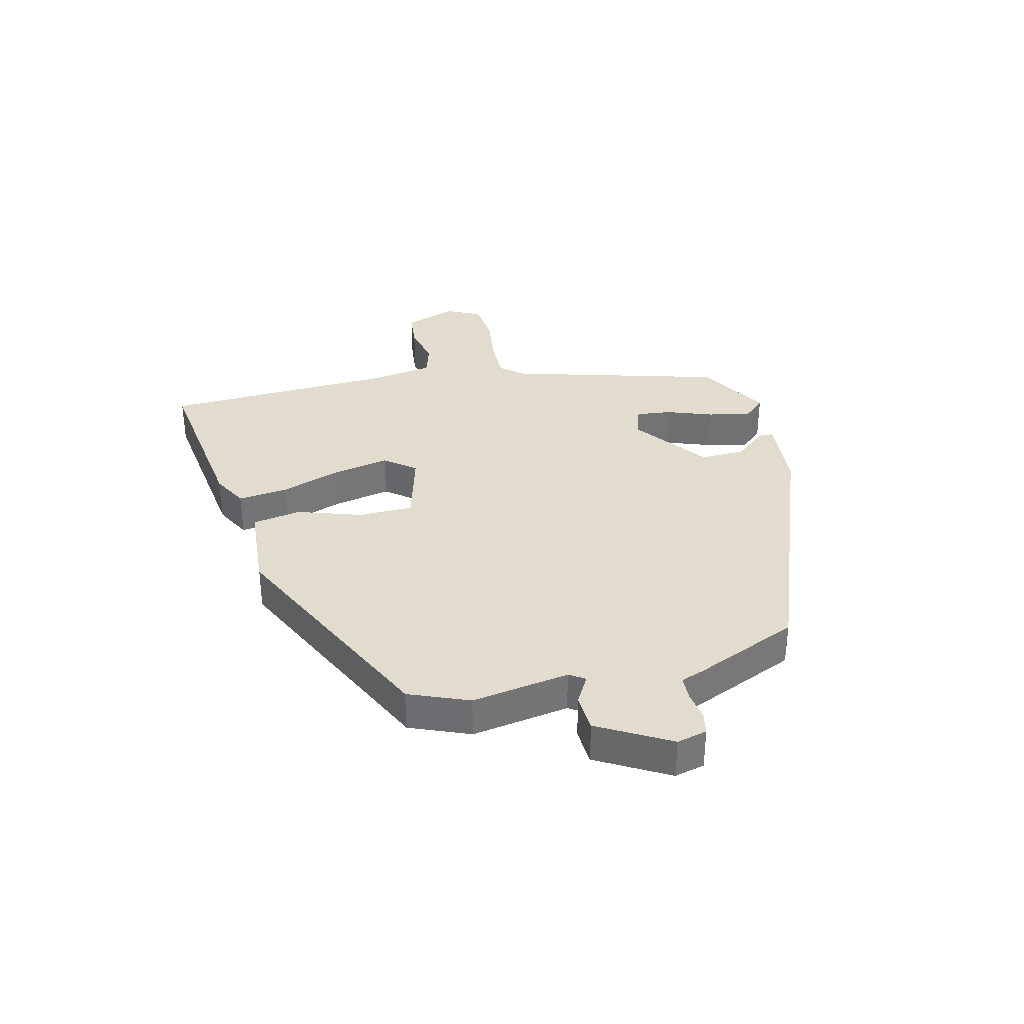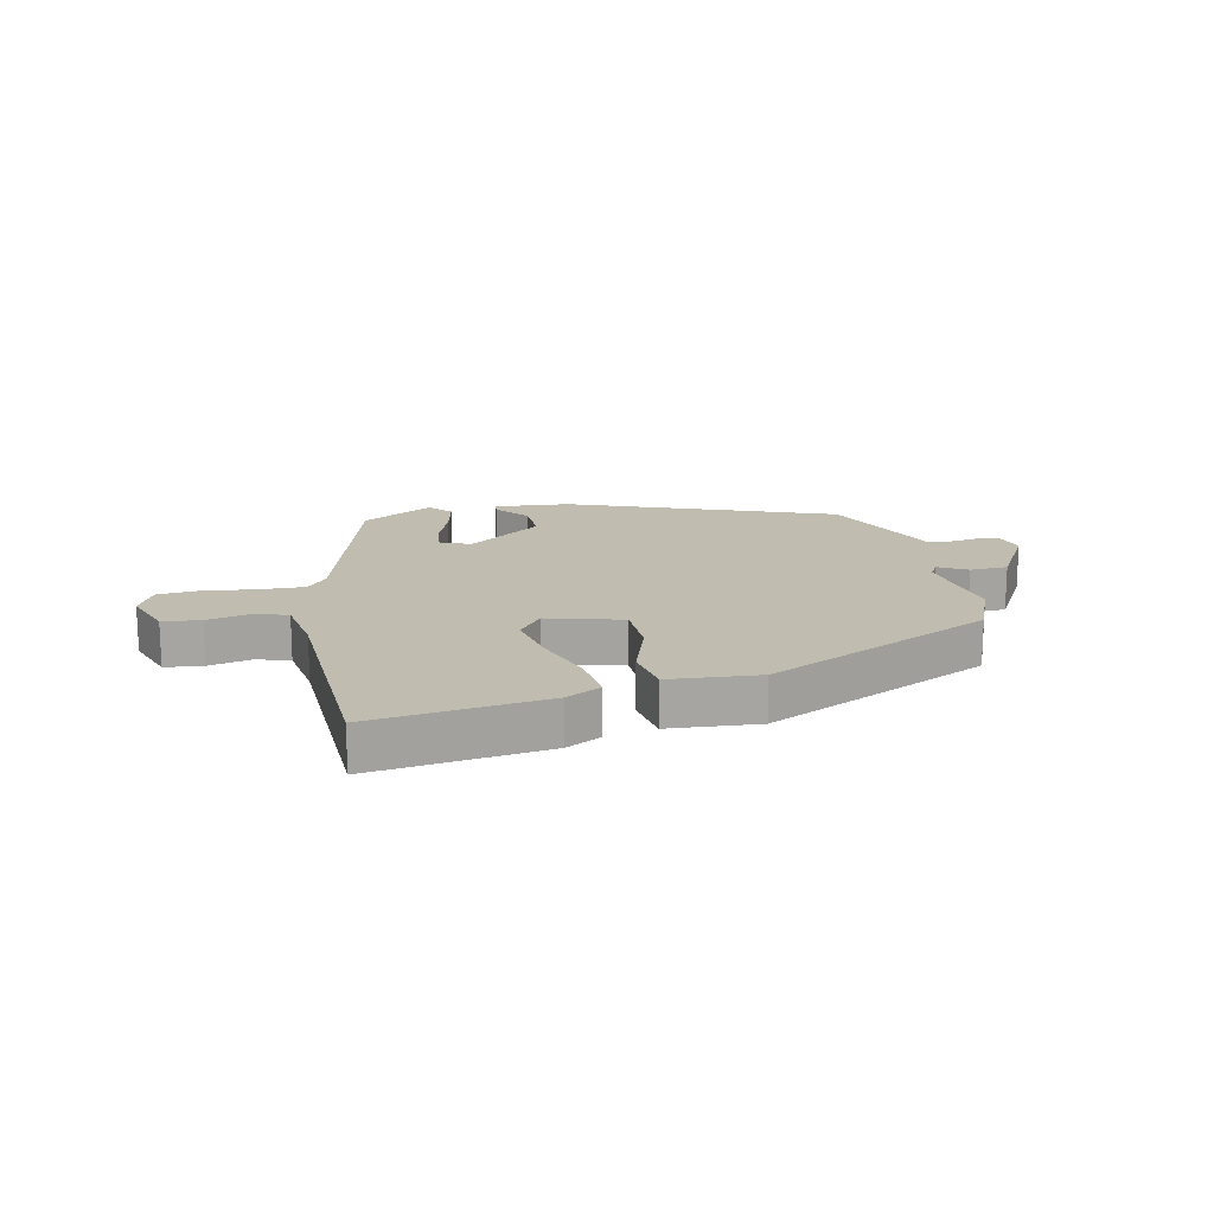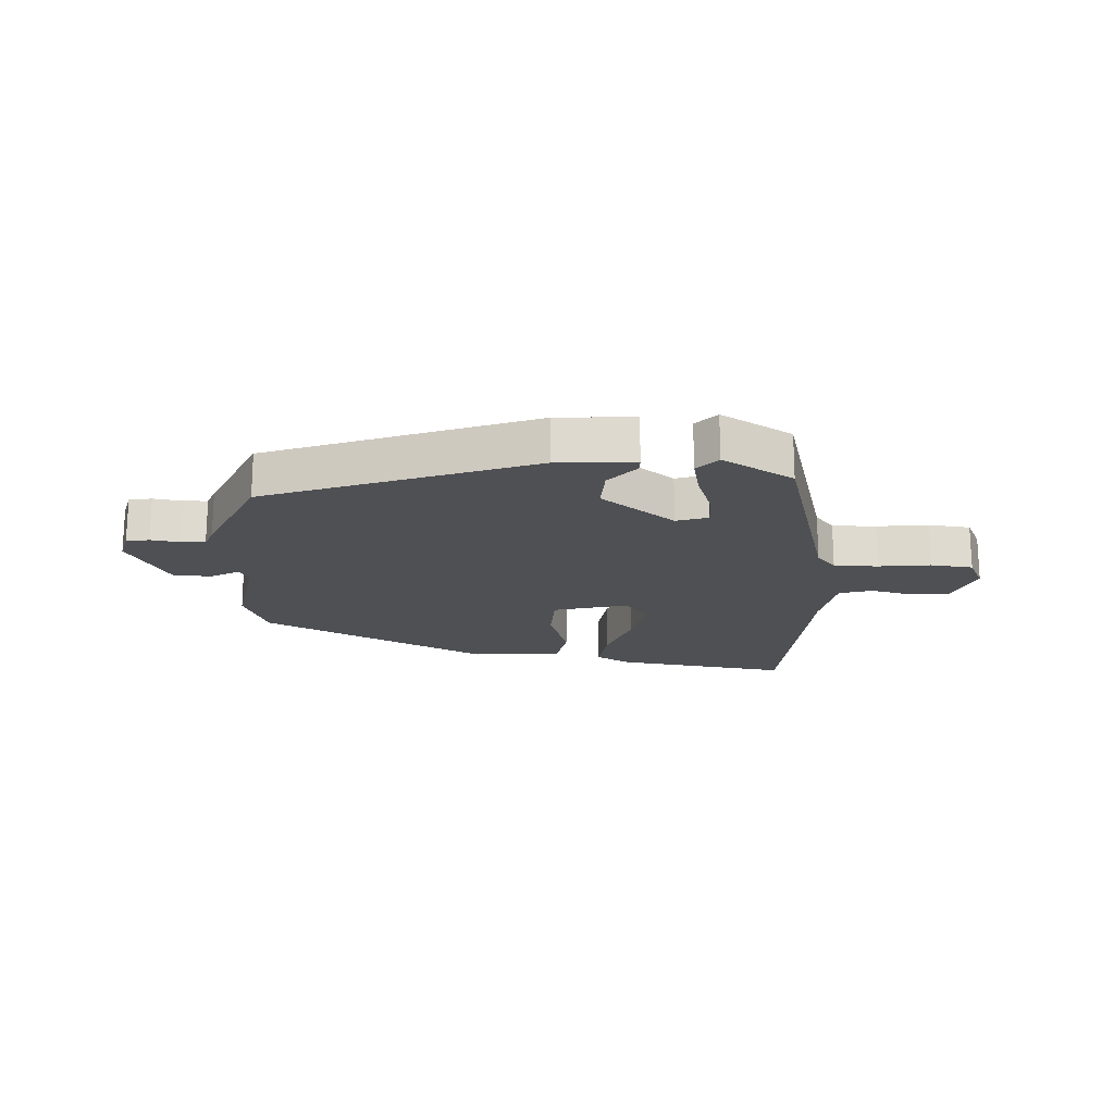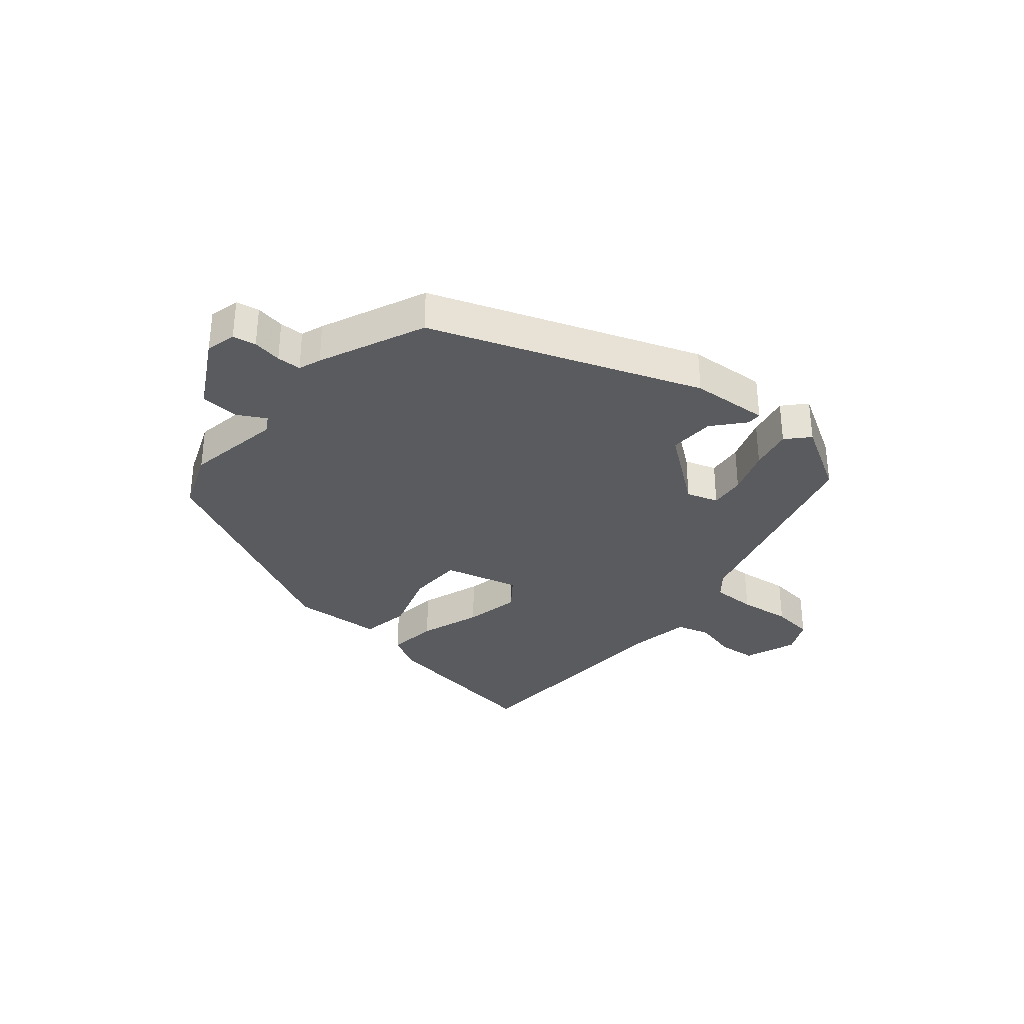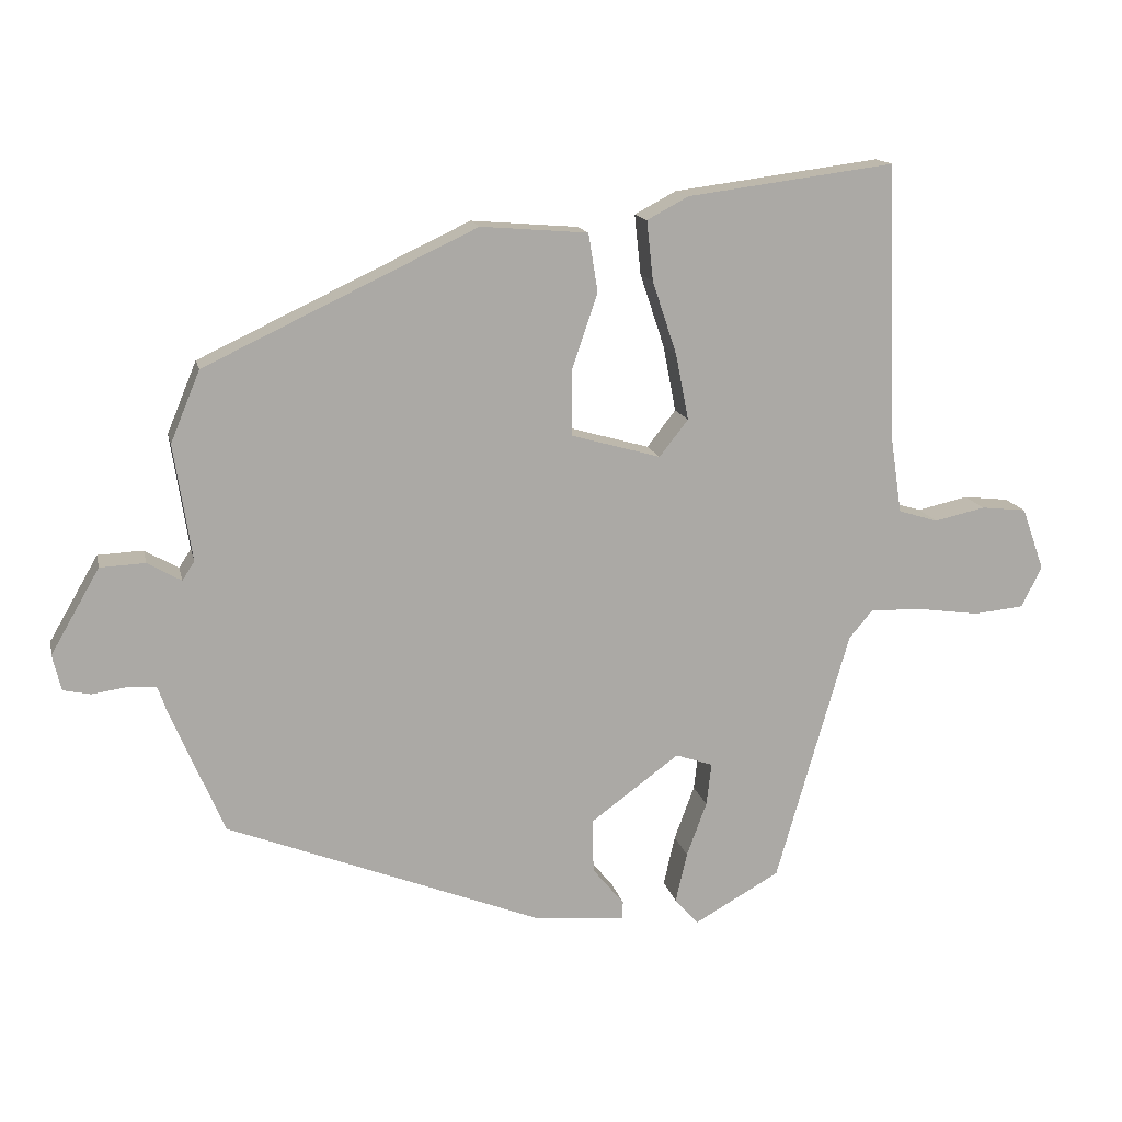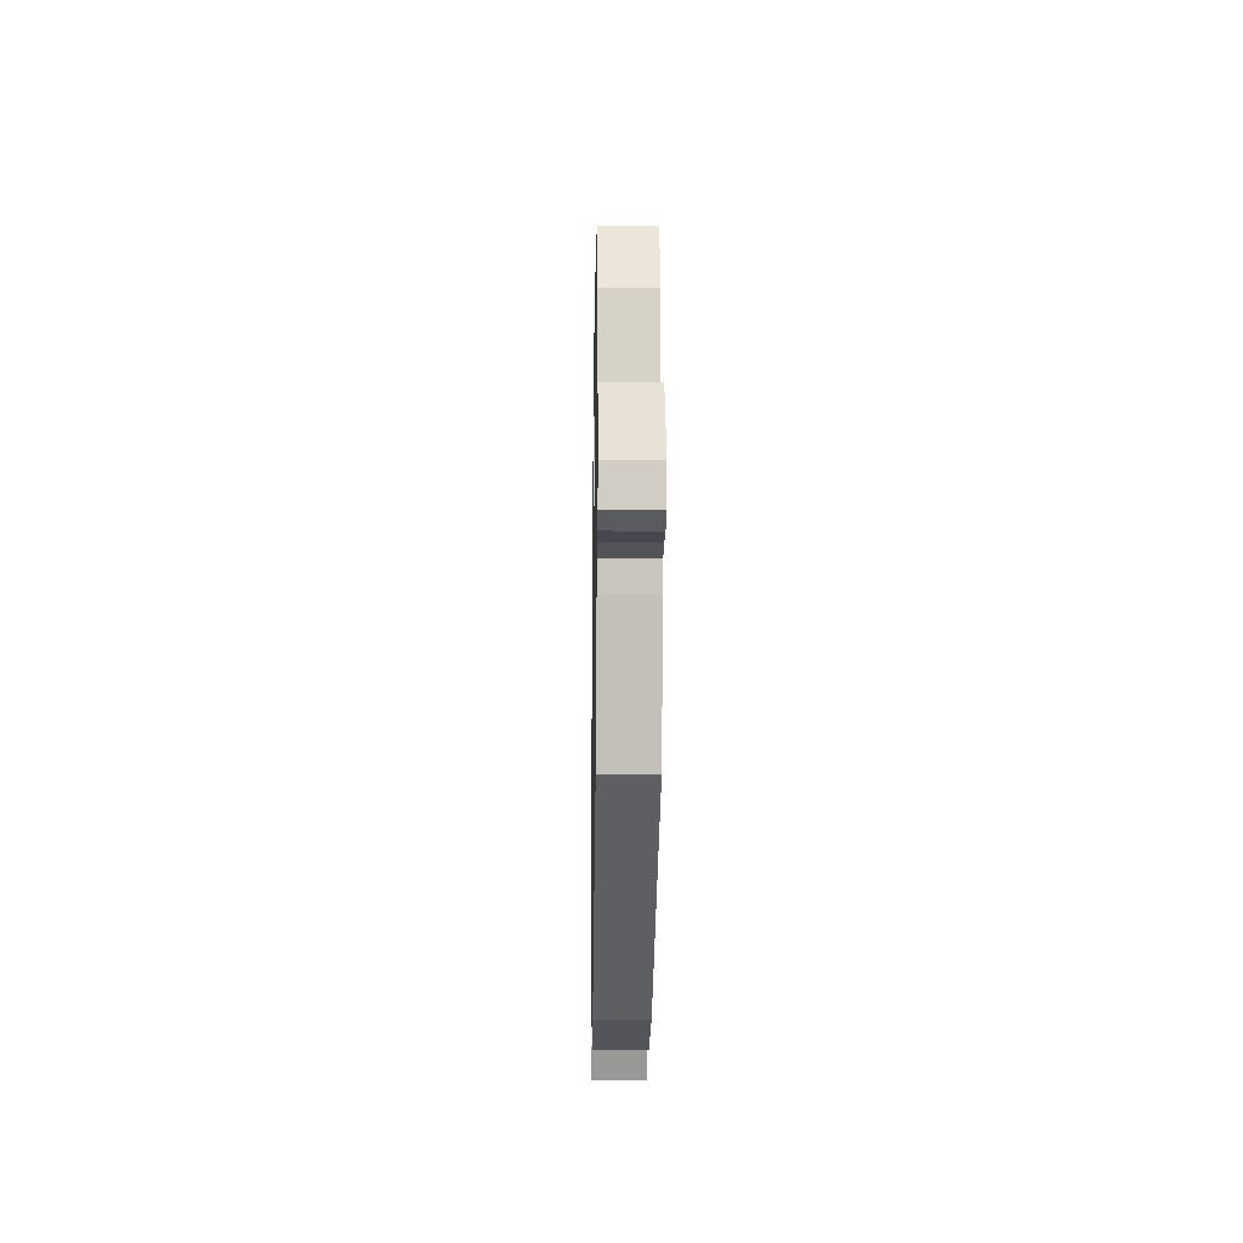
<metadata>
{"format":"obj","ext":"obj","renderer":"f3d","projection":"perspective","resolution":1024,"background":"white","views":[{"elev":34.7,"azim":76.0,"up":"+Y"},{"elev":16.5,"azim":-12.4,"up":"+Y"},{"elev":-18.8,"azim":176.1,"up":"+Y"},{"elev":-33.1,"azim":139.1,"up":"+Y"},{"elev":14.4,"azim":167.9,"up":"+Z"},{"elev":-20.1,"azim":89.1,"up":"+Z"}]}
</metadata>
<code>
v -0.498 0.07 0.57
v -0.209 0.07 0.532
v -0.151 0.07 0.501
v -0.16 0.07 0.418
v -0.194 0.07 0.316
v -0.212 0.07 0.224
v -0.172 0.07 0.173
v -0.048 0.07 0.208
v -0.047 0.07 0.299
v -0.083 0.07 0.405
v -0.07 0.07 0.486
v 0.079 0.07 0.498
v 0.457 0.07 0.319
v 0.498 0.07 0.22
v 0.473 0.07 0.058
v 0.49 0.07 0.032
v 0.537 0.07 0.059
v 0.6 0.07 0.056
v 0.668 0.07 -0.062
v 0.656 0.07 -0.112
v 0.618 0.07 -0.12
v 0.57 0.07 -0.113
v 0.53 0.07 -0.115
v 0.517 0.07 -0.152
v 0.443 0.07 -0.327
v 0.005 0.07 -0.498
v -0.123 0.07 -0.509
v -0.124 0.07 -0.485
v -0.08 0.07 -0.432
v -0.078 0.07 -0.357
v -0.202 0.07 -0.266
v -0.254 0.07 -0.284
v -0.247 0.07 -0.343
v -0.219 0.07 -0.419
v -0.203 0.07 -0.489
v -0.236 0.07 -0.526
v -0.355 0.07 -0.459
v -0.457 0.07 -0.106
v -0.49 0.07 -0.067
v -0.563 0.07 -0.069
v -0.649 0.07 -0.081
v -0.719 0.07 -0.074
v -0.747 0.07 -0.017
v -0.716 0.07 0.07
v -0.653 0.07 0.077
v -0.582 0.07 0.061
v -0.527 0.07 0.078
v -0.511 0.07 0.184
v -0.498 0 0.57
v -0.209 0 0.532
v -0.151 0 0.501
v -0.16 0 0.418
v -0.194 0 0.316
v -0.212 0 0.224
v -0.172 0 0.173
v -0.048 0 0.208
v -0.047 0 0.299
v -0.083 0 0.405
v -0.07 0 0.486
v 0.079 0 0.498
v 0.457 0 0.319
v 0.498 0 0.22
v 0.473 0 0.058
v 0.49 0 0.032
v 0.537 0 0.059
v 0.6 0 0.056
v 0.668 0 -0.062
v 0.656 0 -0.112
v 0.618 0 -0.12
v 0.57 0 -0.113
v 0.53 0 -0.115
v 0.517 0 -0.152
v 0.443 0 -0.327
v 0.005 0 -0.498
v -0.123 0 -0.509
v -0.124 0 -0.485
v -0.08 0 -0.432
v -0.078 0 -0.357
v -0.202 0 -0.266
v -0.254 0 -0.284
v -0.247 0 -0.343
v -0.219 0 -0.419
v -0.203 0 -0.489
v -0.236 0 -0.526
v -0.355 0 -0.459
v -0.457 0 -0.106
v -0.49 0 -0.067
v -0.563 0 -0.069
v -0.649 0 -0.081
v -0.719 0 -0.074
v -0.747 0 -0.017
v -0.716 0 0.07
v -0.653 0 0.077
v -0.582 0 0.061
v -0.527 0 0.078
v -0.511 0 0.184
f 43 44 45 46
f 43 46 47
f 40 41 42 43
f 39 40 43 47
f 38 39 47 48
f 33 34 35 36
f 32 33 36 37
f 26 27 28 29
f 26 29 30
f 23 24 25 26
f 23 26 30
f 19 20 21 22
f 19 22 23
f 16 17 18 19
f 16 19 23
f 15 16 23 30
f 9 10 11 12
f 8 9 12 13
f 7 8 13 14
f 2 3 4 5
f 2 5 6
f 1 2 6
f 48 1 6 7
f 32 37 38 48
f 31 32 48 7
f 15 30 31
f 7 14 15 31
f 94 93 92 91
f 95 94 91
f 91 90 89 88
f 95 91 88 87
f 96 95 87 86
f 84 83 82 81
f 85 84 81 80
f 77 76 75 74
f 78 77 74
f 74 73 72 71
f 78 74 71
f 70 69 68 67
f 71 70 67
f 67 66 65 64
f 71 67 64
f 78 71 64 63
f 60 59 58 57
f 61 60 57 56
f 62 61 56 55
f 53 52 51 50
f 54 53 50
f 54 50 49
f 55 54 49 96
f 96 86 85 80
f 55 96 80 79
f 79 78 63
f 79 63 62 55
f 1 49 50 2
f 2 50 51 3
f 3 51 52 4
f 4 52 53 5
f 5 53 54 6
f 6 54 55 7
f 7 55 56 8
f 8 56 57 9
f 9 57 58 10
f 10 58 59 11
f 11 59 60 12
f 12 60 61 13
f 13 61 62 14
f 14 62 63 15
f 15 63 64 16
f 16 64 65 17
f 17 65 66 18
f 18 66 67 19
f 19 67 68 20
f 20 68 69 21
f 21 69 70 22
f 22 70 71 23
f 23 71 72 24
f 24 72 73 25
f 25 73 74 26
f 26 74 75 27
f 27 75 76 28
f 28 76 77 29
f 29 77 78 30
f 30 78 79 31
f 31 79 80 32
f 32 80 81 33
f 33 81 82 34
f 34 82 83 35
f 35 83 84 36
f 36 84 85 37
f 37 85 86 38
f 38 86 87 39
f 39 87 88 40
f 40 88 89 41
f 41 89 90 42
f 42 90 91 43
f 43 91 92 44
f 44 92 93 45
f 45 93 94 46
f 46 94 95 47
f 47 95 96 48
f 48 96 49 1

</code>
